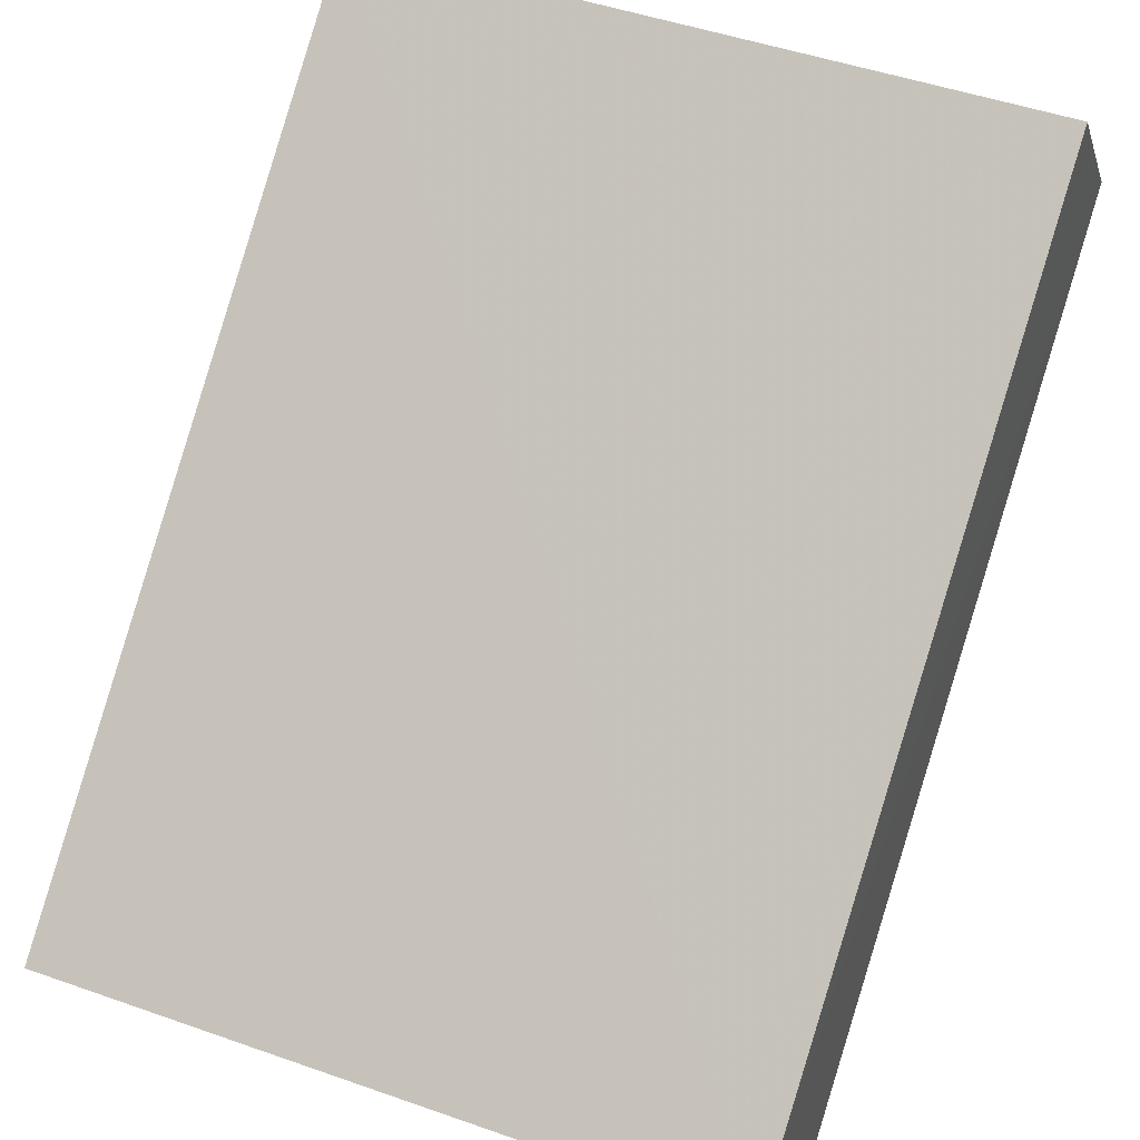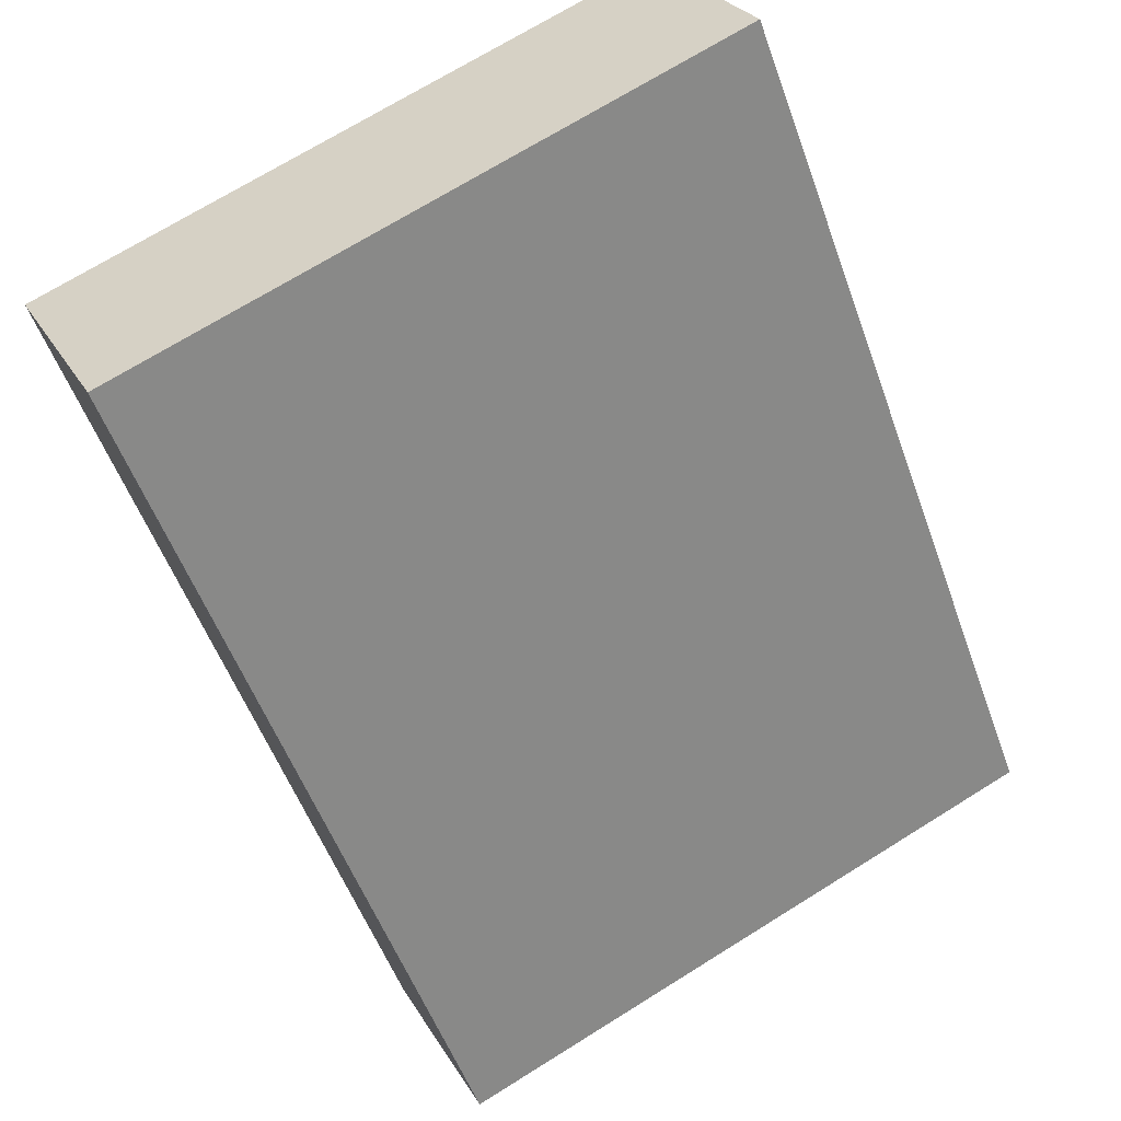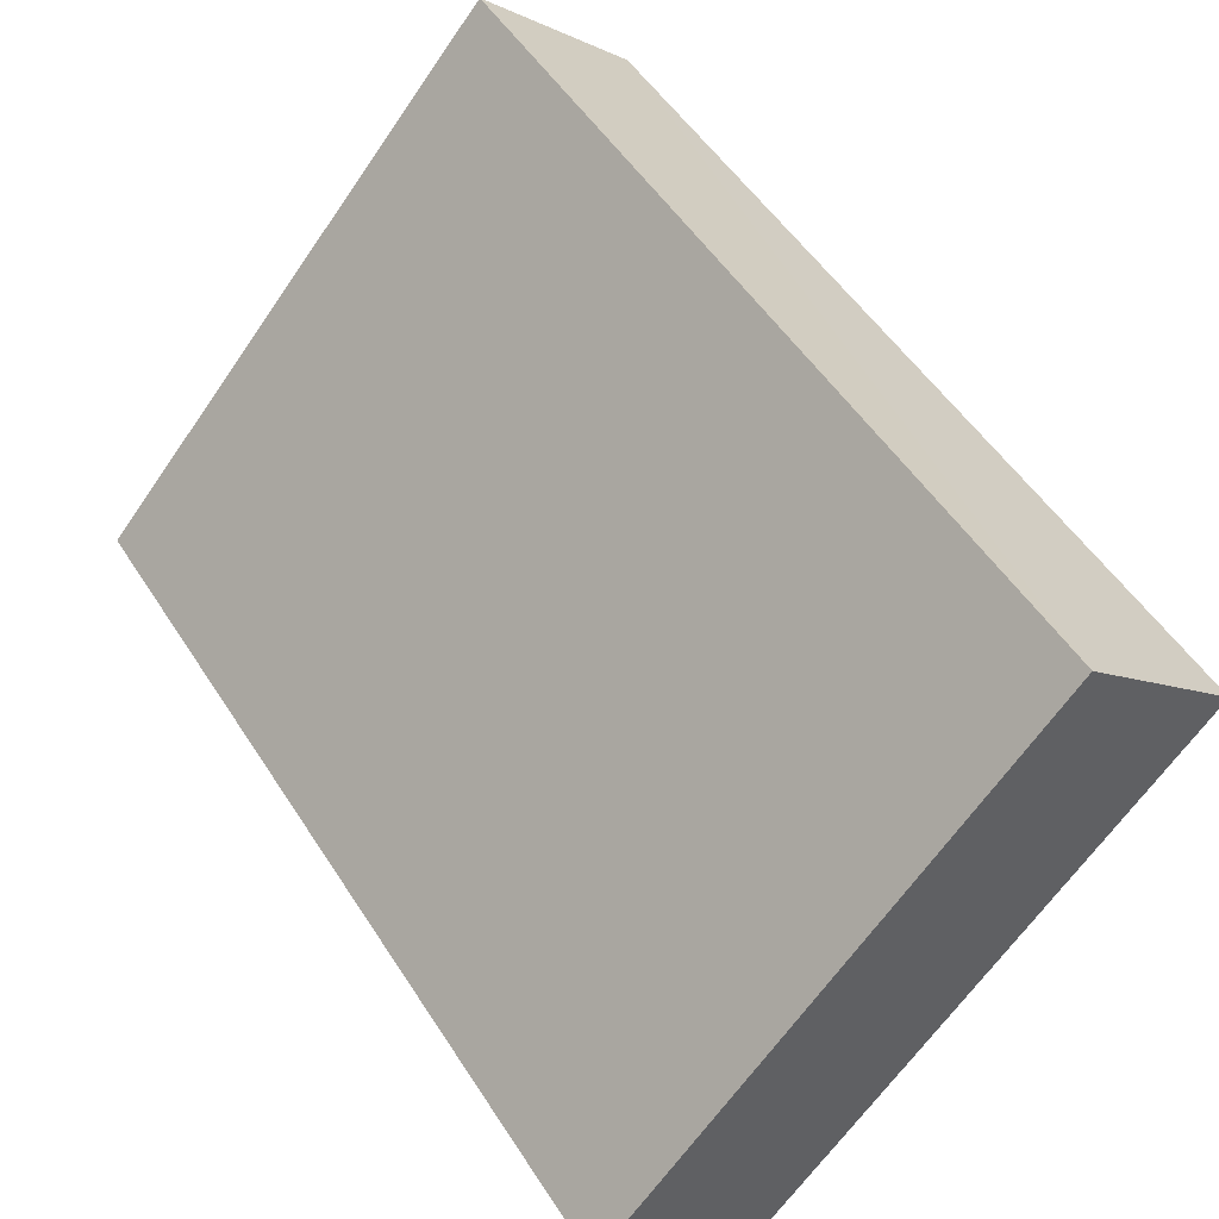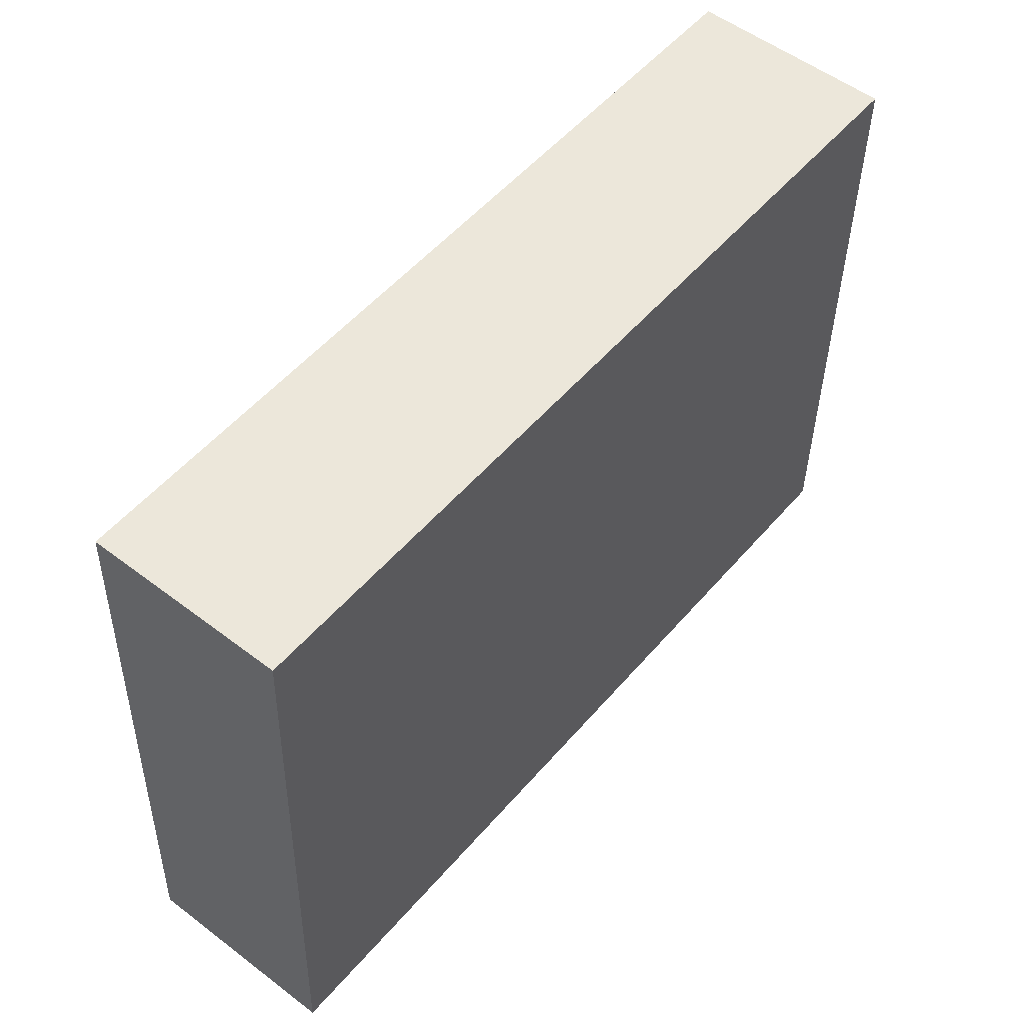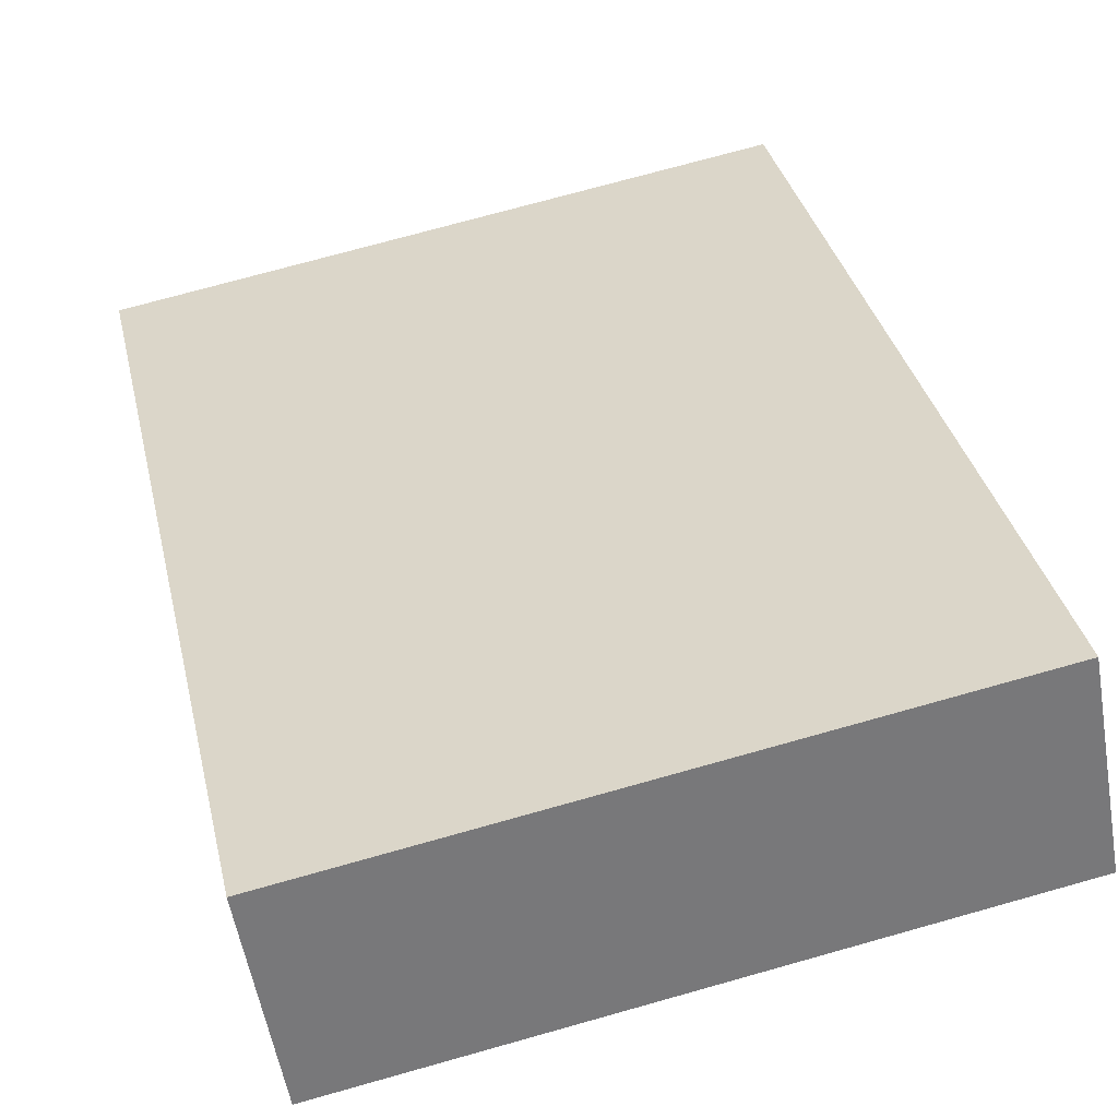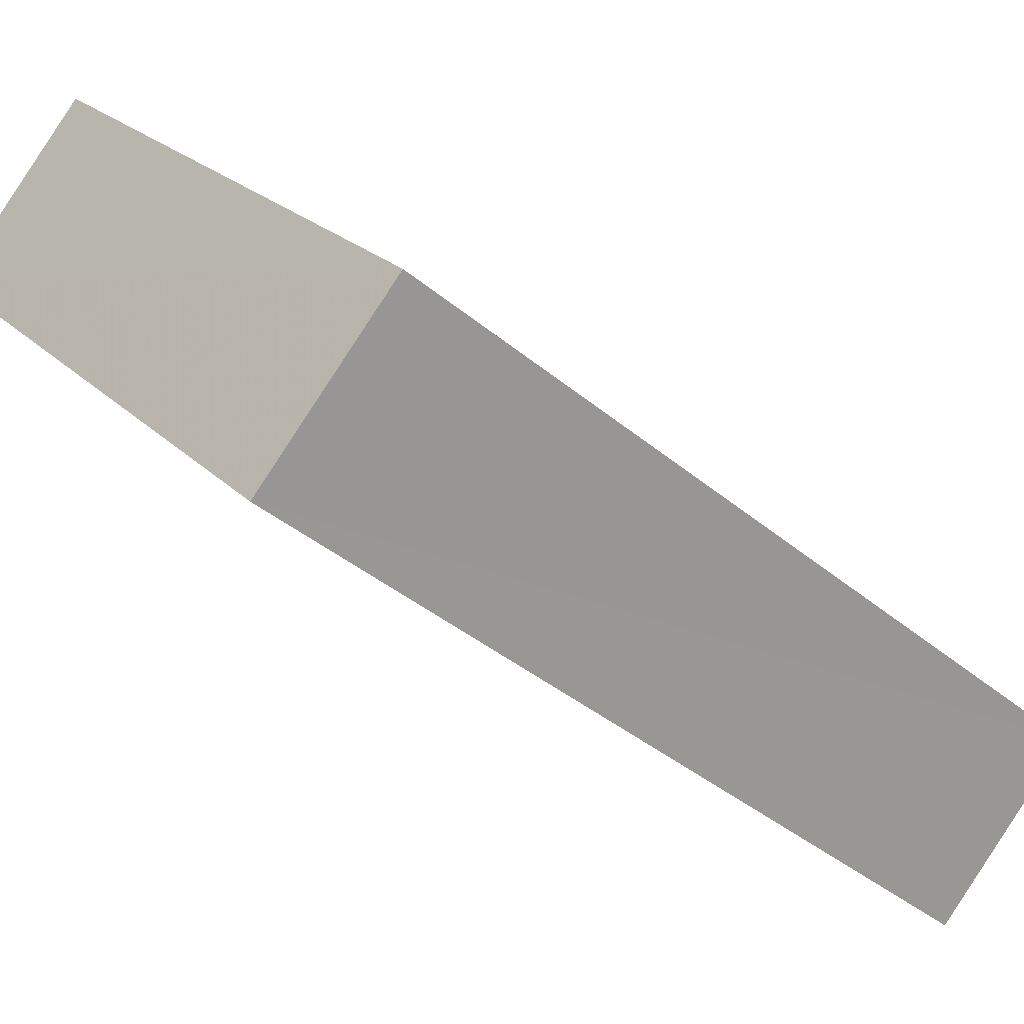
<metadata>
{"format":"obj","ext":"obj","renderer":"f3d","projection":"perspective","resolution":1024,"background":"white","views":[{"elev":47.2,"azim":21.8,"up":"+Y"},{"elev":71.1,"azim":148.0,"up":"+Z"},{"elev":-64.1,"azim":55.7,"up":"+Z"},{"elev":-37.4,"azim":-90.9,"up":"+Z"},{"elev":72.8,"azim":164.3,"up":"+Y"},{"elev":21.7,"azim":-120.5,"up":"+Y"}]}
</metadata>
<code>
o 664
v 2202 1872 13.96
v 2202 1872 14.04
v 2202 1872 14.04
v 2202 1872 13.97
v 2202 1872 14.06
v 2202 1872 14.06
v 2202 1872 13.96
v 2202 1872 14.04
v 2202 1872 13.96
v 2202 1872 13.97
v 2202 1872 13.96
v 2202 1872 13.97
v 2202 1872 13.97
v 2202 1872 14.06
v 2202 1872 13.97
v 2202 1872 14.06
v 2202 1872 13.96
v 2202 1872 13.97
v 2202 1872 13.96
v 2202 1872 14.06
v 2202 1872 13.97
v 2202 1872 14.04
v 2202 1872 14.06
v 2202 1872 14.06
v 2202 1872 13.96
v 2202 1872 14.04
v 2202 1872 14.06
v 2202 1872 14.04
v 2202 1872 14.04
f 1 2 3
f 1 4 5
f 6 2 7
f 8 9 7
f 10 7 11
f 12 13 14
f 14 15 16
f 17 15 18
f 19 20 21
f 22 23 20
f 24 25 26
f 27 28 29

</code>
